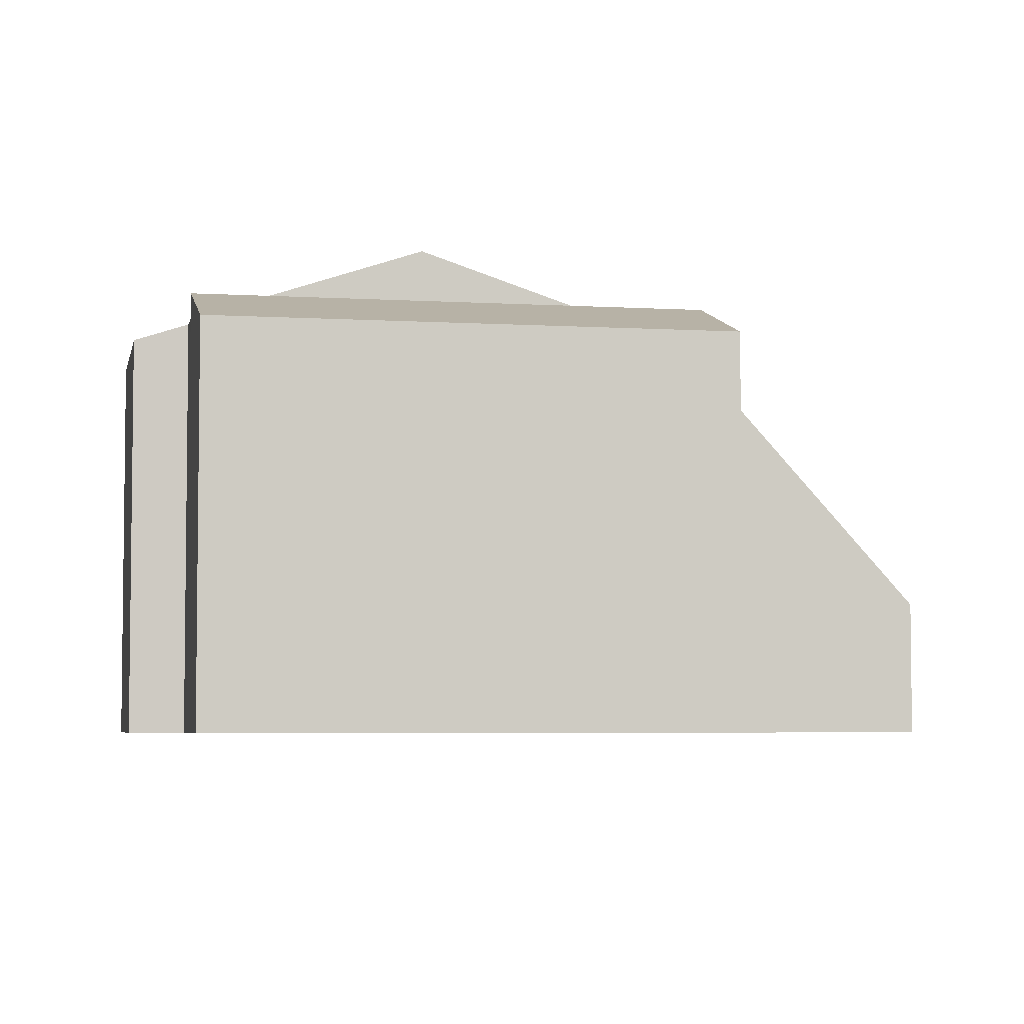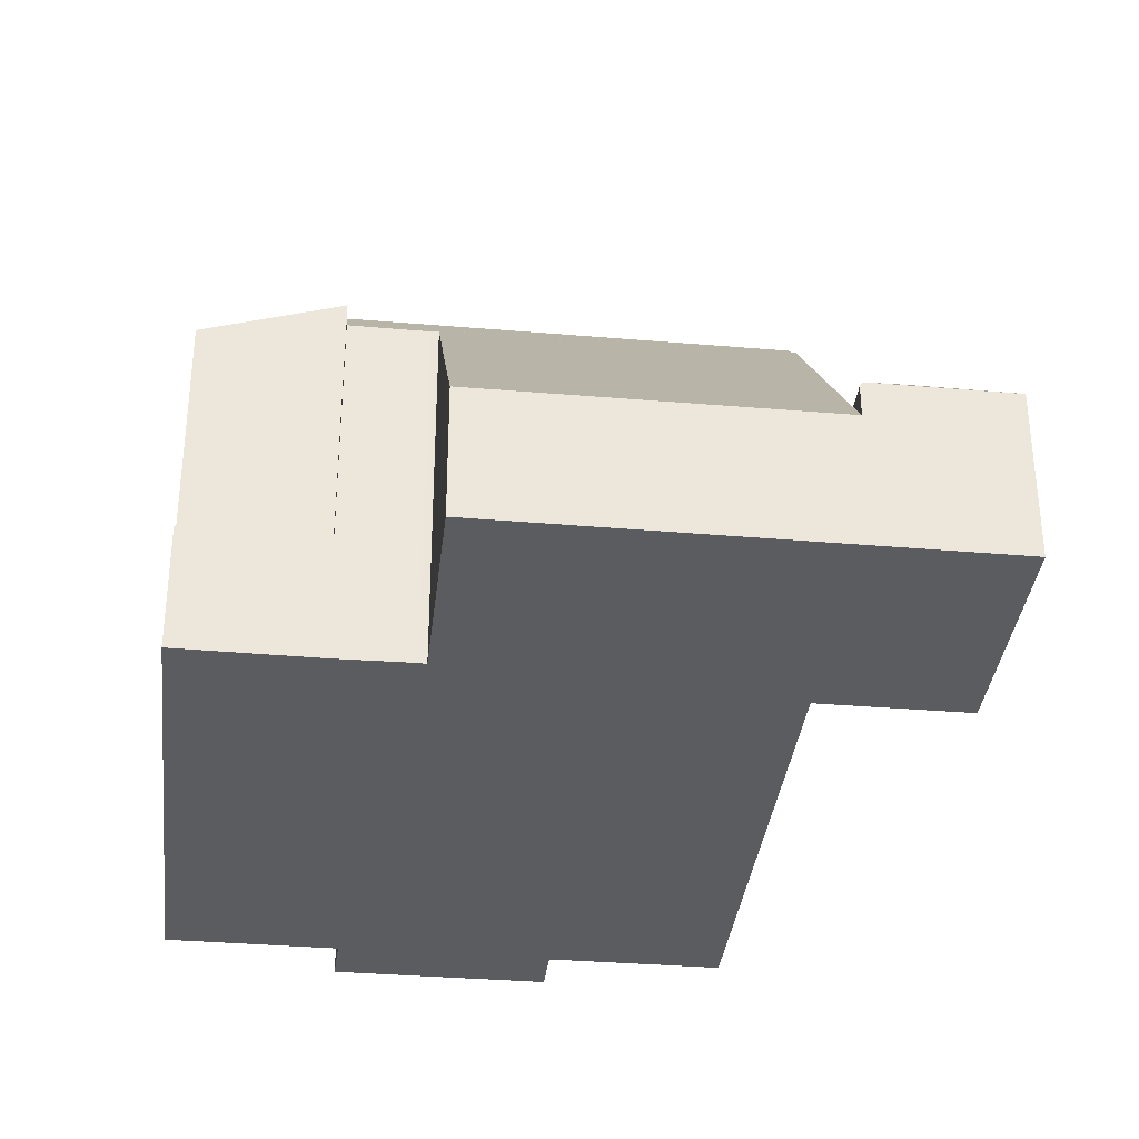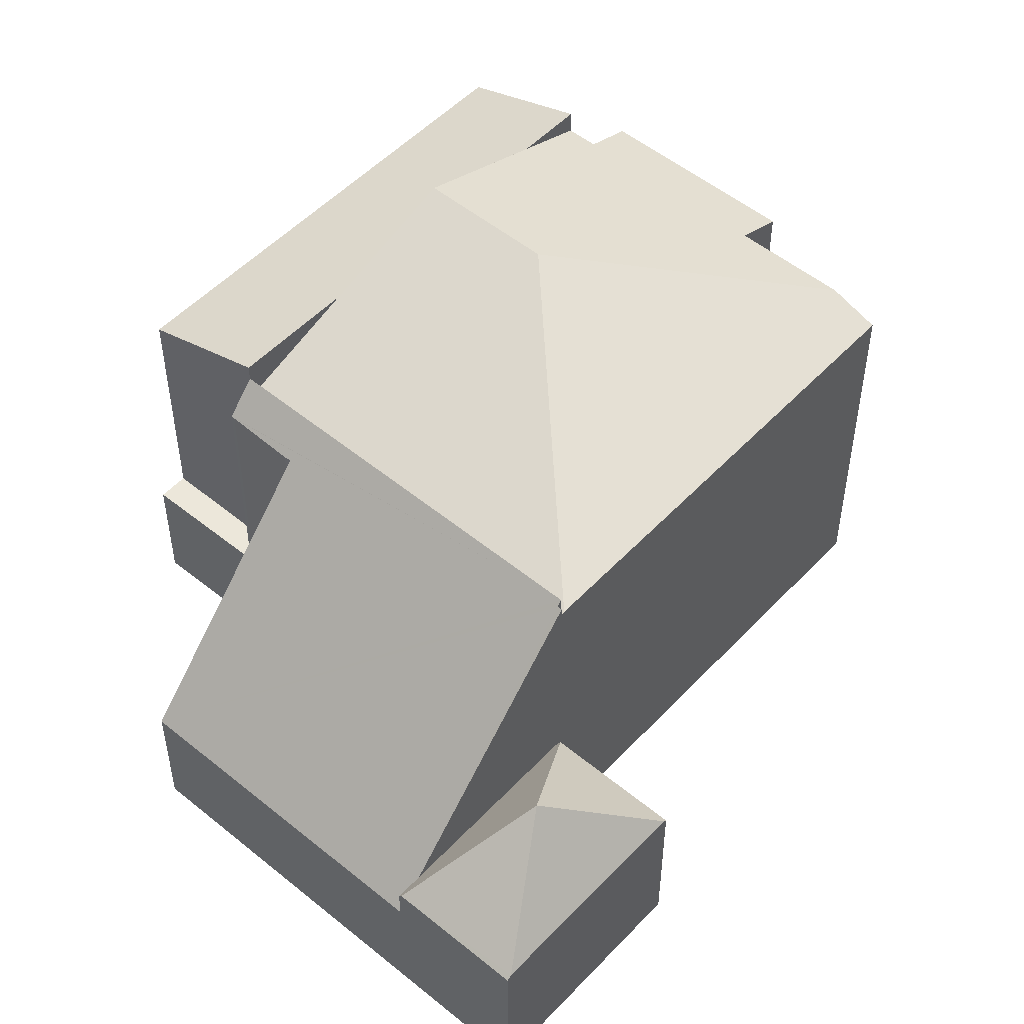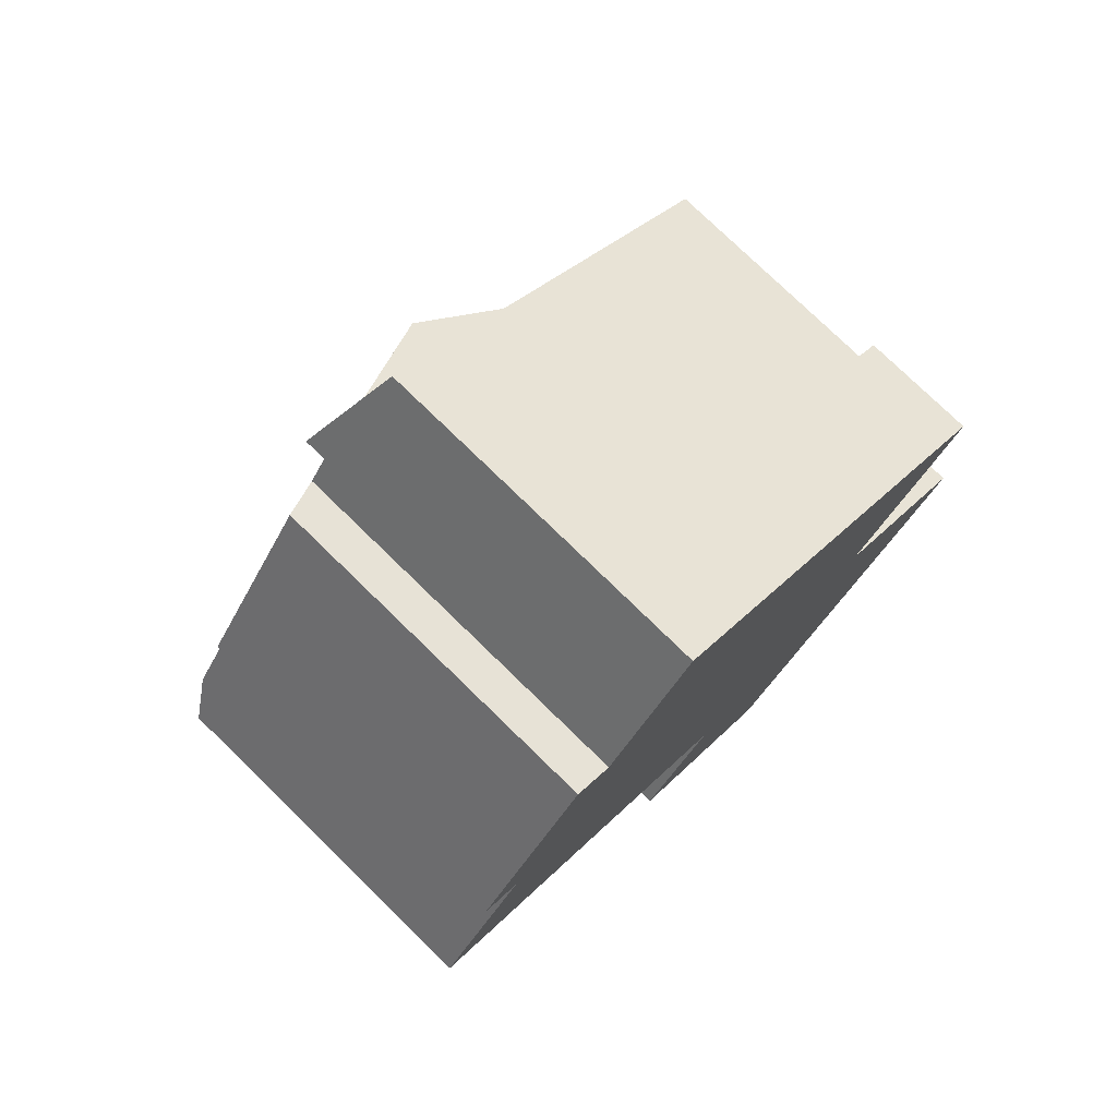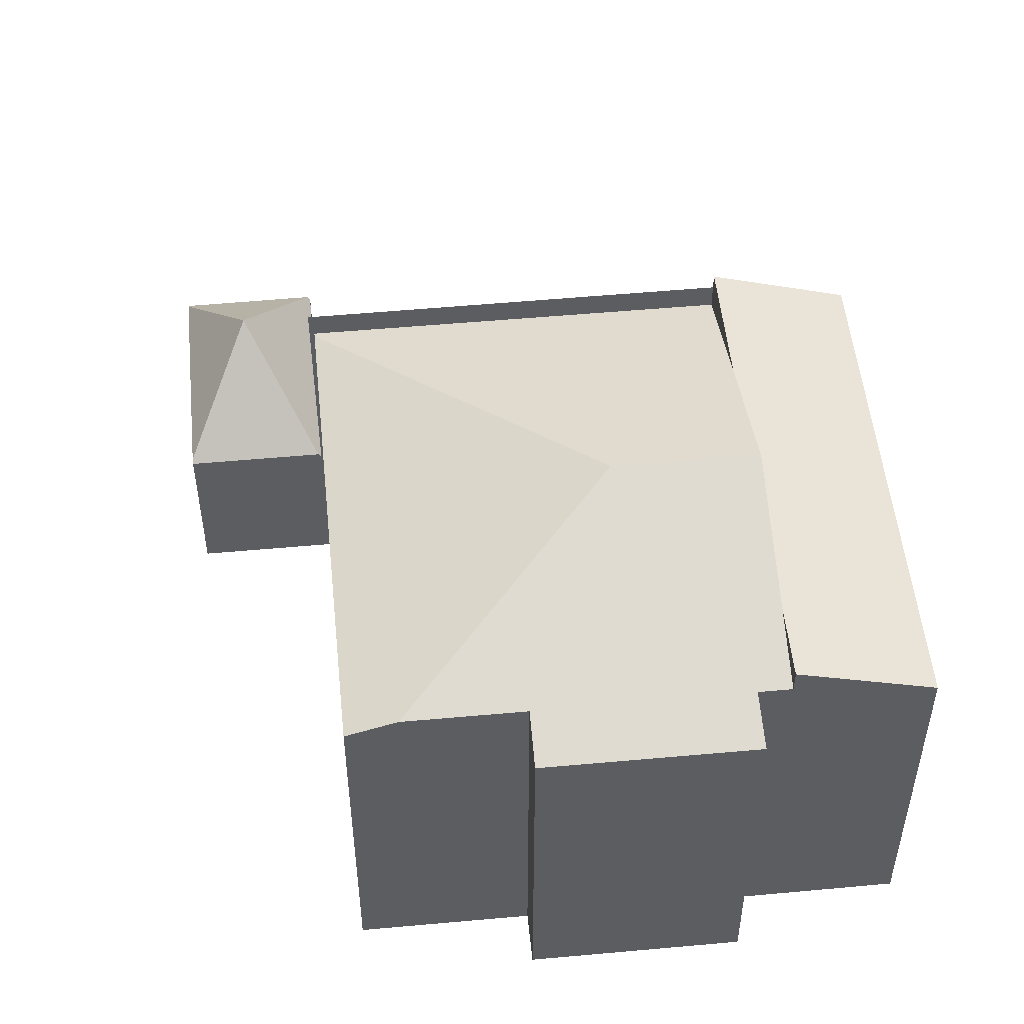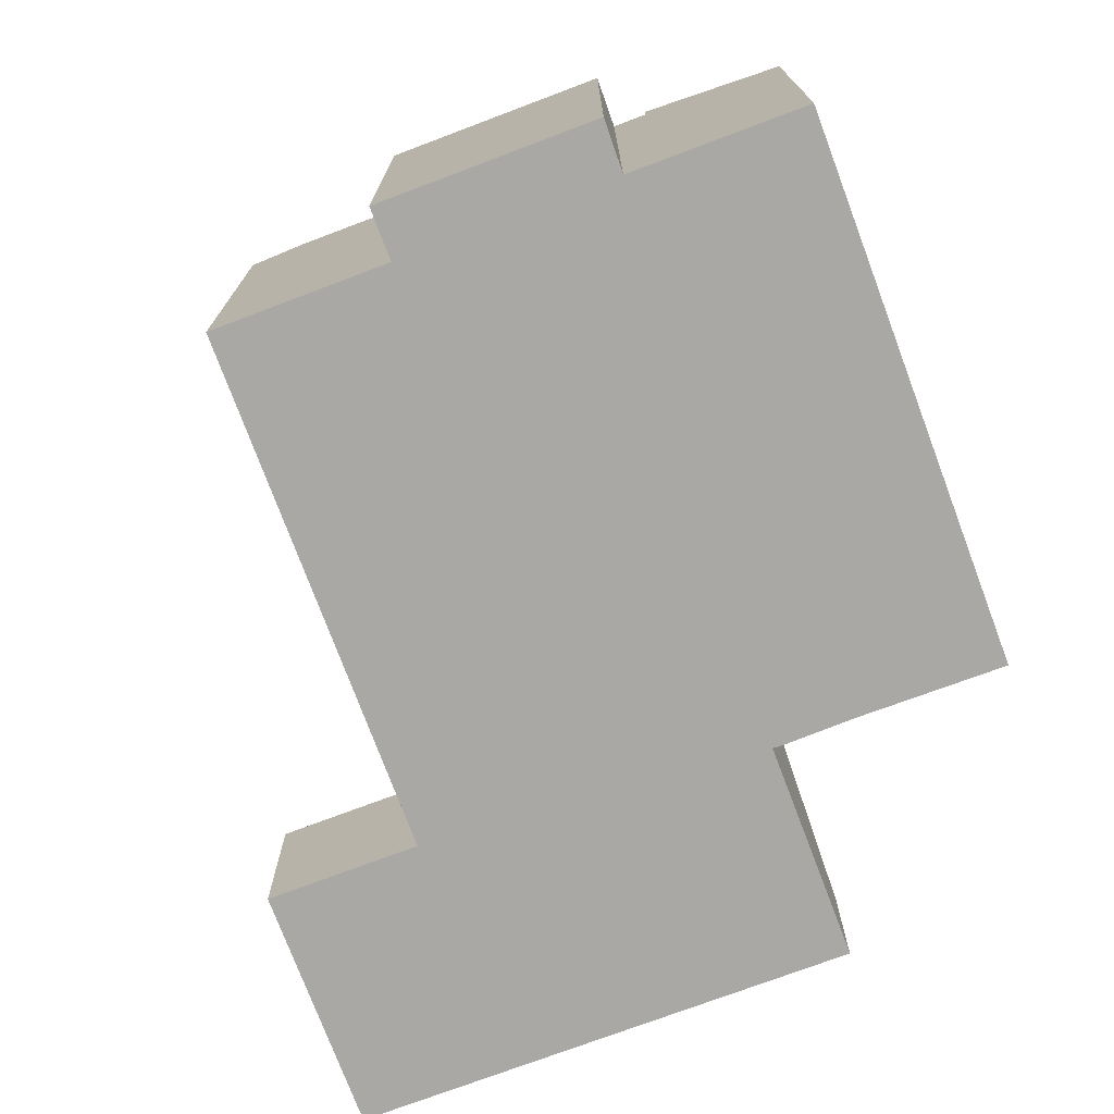
<metadata>
{"format":"obj","ext":"obj","renderer":"f3d","projection":"perspective","resolution":1024,"background":"white","views":[{"elev":-4.9,"azim":25.3,"up":"+Y"},{"elev":-35.0,"azim":119.8,"up":"+Y"},{"elev":51.6,"azim":167.8,"up":"+Y"},{"elev":76.6,"azim":-45.7,"up":"+Z"},{"elev":52.4,"azim":-59.5,"up":"+Y"},{"elev":-75.0,"azim":-33.2,"up":"+Y"}]}
</metadata>
<code>
v  9.902 3.332 -10.83
v  11.58 3.252 -8.718
v  9.979 3.252 -10.89
v  8.9 5.169 -8.457
v  6.311 3.311 -8.208
v  6.249 3.247 -8.162
v  7.849 3.249 -5.972
v  7.883 3.169 -5.926
v  11.17 3.169 -8.342
v  11.61 3.169 -8.67
v  9.979 6.667e-16 -10.89
v  11.61 5.309e-16 -8.67
v  11.58 5.338e-16 -8.718
v  9.902 6.633e-16 -10.83
v  6.311 5.026e-16 -8.208
v  6.249 4.998e-16 -8.162
v  7.883 3.629e-16 -5.926
v  7.849 3.657e-16 -5.972
v  11.17 5.108e-16 -8.342
v  0 7.293 4.466e-16
v  6.631 9.05 1.744
v  7.784 7.293 -5.729
v  0.591 7.624 0.812
v  12.68 7.26 0.813
v  7.865 7.26 -5.788
v  10.62 8.103 2.329
v  8.299 9.05 4.031
v  1.979 7.623 2.718
v  3.628 7.293 6.68
v  1.172 7.294 3.308
v  4.428 7.625 6.064
v  4.814 7.626 6.592
v  5.983 8.103 5.734
v  12.68 -4.978e-17 0.813
v  7.865 3.544e-16 -5.788
v  0 0 0
v  7.784 3.508e-16 -5.729
v  1.979 -1.664e-16 2.718
v  1.172 -2.026e-16 3.308
v  0.591 -4.972e-17 0.812
v  3.628 -4.09e-16 6.68
v  4.814 -4.036e-16 6.592
v  4.428 -3.713e-16 6.064
v  5.983 -3.511e-16 5.734
v  10.62 -1.426e-16 2.329
v  8.299 -2.468e-16 4.031
v  12.68 7.783 0.813
v  13.15 7.139 0.466
v  7.865 7.764 -5.788
v  13.11 7.139 0.407
v  12.18 7.123 -0.881
v  12.28 7.108 -0.773
v  12.47 6.726 -1.093
v  14.87 3.461 -2.84
v  15.54 2.552 -3.329
v  7.942 7.658 -5.845
v  11.61 2.567 -8.67
v  7.883 7.658 -5.926
v  12.18 5.395e-17 -0.881
v  15.54 2.038e-16 -3.329
v  12.47 6.693e-17 -1.093
v  14.87 1.739e-16 -2.84
v  13.15 -2.853e-17 0.466
v  13.11 -2.492e-17 0.407
v  12.28 4.733e-17 -0.773
v  7.942 3.579e-16 -5.845
v  14.27 7.262 2.995
v  12.68 8.103 0.813
v  8.299 8.103 4.031
v  6.409 7.262 8.771
v  4.814 8.103 6.592
v  6.409 -5.371e-16 8.771
v  14.27 -1.834e-16 2.995
v  13.15 2.449 0.466
v  14.27 2.449 2.995
v  14.76 2.449 2.632
v  12.68 2.449 0.813
v  14.76 -1.612e-16 2.632
g defaultobject
f 1 2 3
f 2 1 4
f 4 1 5
f 6 4 5
f 4 6 7
f 8 4 7
f 4 8 9
f 4 9 2
f 2 9 10
f 10 3 2
f 3 10 11
f 11 10 12
f 11 12 13
f 11 1 3
f 1 11 5
f 5 11 14
f 5 14 15
f 5 15 6
f 6 15 16
f 16 7 6
f 7 16 8
f 8 16 17
f 17 16 18
f 9 12 10
f 12 9 8
f 12 8 19
f 19 8 17
f 15 18 16
f 18 15 14
f 18 14 17
f 17 14 19
f 19 14 11
f 19 11 13
f 19 13 12
f 20 21 22
f 21 20 23
f 22 24 25
f 24 22 21
f 24 21 26
f 26 21 27
f 21 23 28
f 29 28 30
f 28 29 21
f 21 29 31
f 31 27 21
f 27 31 32
f 27 32 33
f 34 25 24
f 25 34 35
f 25 20 22
f 20 25 35
f 20 35 36
f 36 35 37
f 38 30 28
f 30 38 39
f 20 28 23
f 28 20 36
f 28 36 38
f 38 36 40
f 39 29 30
f 29 39 41
f 31 42 32
f 42 31 43
f 29 43 31
f 43 29 41
f 42 33 32
f 33 42 27
f 27 42 26
f 26 42 24
f 24 42 44
f 24 44 34
f 34 44 45
f 45 44 46
f 39 43 41
f 43 44 42
f 44 43 46
f 46 43 45
f 45 43 34
f 34 43 35
f 35 43 38
f 38 43 39
f 35 38 40
f 35 40 36
f 35 36 37
f 47 48 49
f 50 49 48
f 51 49 50
f 52 51 50
f 53 49 51
f 54 49 53
f 55 49 54
f 56 49 55
f 57 56 55
f 9 56 57
f 58 56 9
f 59 53 51
f 53 59 54
f 54 59 55
f 55 59 60
f 60 59 61
f 60 61 62
f 34 48 47
f 48 34 63
f 55 12 57
f 12 55 60
f 63 50 48
f 50 63 64
f 64 52 50
f 52 64 65
f 52 59 51
f 59 52 65
f 9 17 58
f 17 9 57
f 17 57 12
f 17 12 19
f 56 35 49
f 35 56 66
f 17 56 58
f 56 17 66
f 49 34 47
f 34 49 35
f 35 63 34
f 63 35 64
f 64 35 59
f 64 59 65
f 59 35 61
f 61 35 62
f 62 35 60
f 60 35 66
f 60 66 12
f 12 66 19
f 19 66 17
f 26 67 68
f 67 26 69
f 67 69 33
f 67 33 70
f 70 33 71
f 72 67 70
f 67 72 73
f 67 34 68
f 34 67 73
f 34 26 68
f 26 34 69
f 69 34 33
f 33 34 71
f 71 34 44
f 71 44 42
f 44 34 45
f 44 45 46
f 42 70 71
f 70 42 72
f 72 34 73
f 34 72 45
f 45 72 46
f 46 72 44
f 44 72 42
f 74 75 76
f 75 74 77
f 34 75 77
f 75 34 73
f 73 76 75
f 76 73 78
f 78 74 76
f 74 78 63
f 63 77 74
f 77 63 34
f 34 78 73
f 78 34 63

</code>
